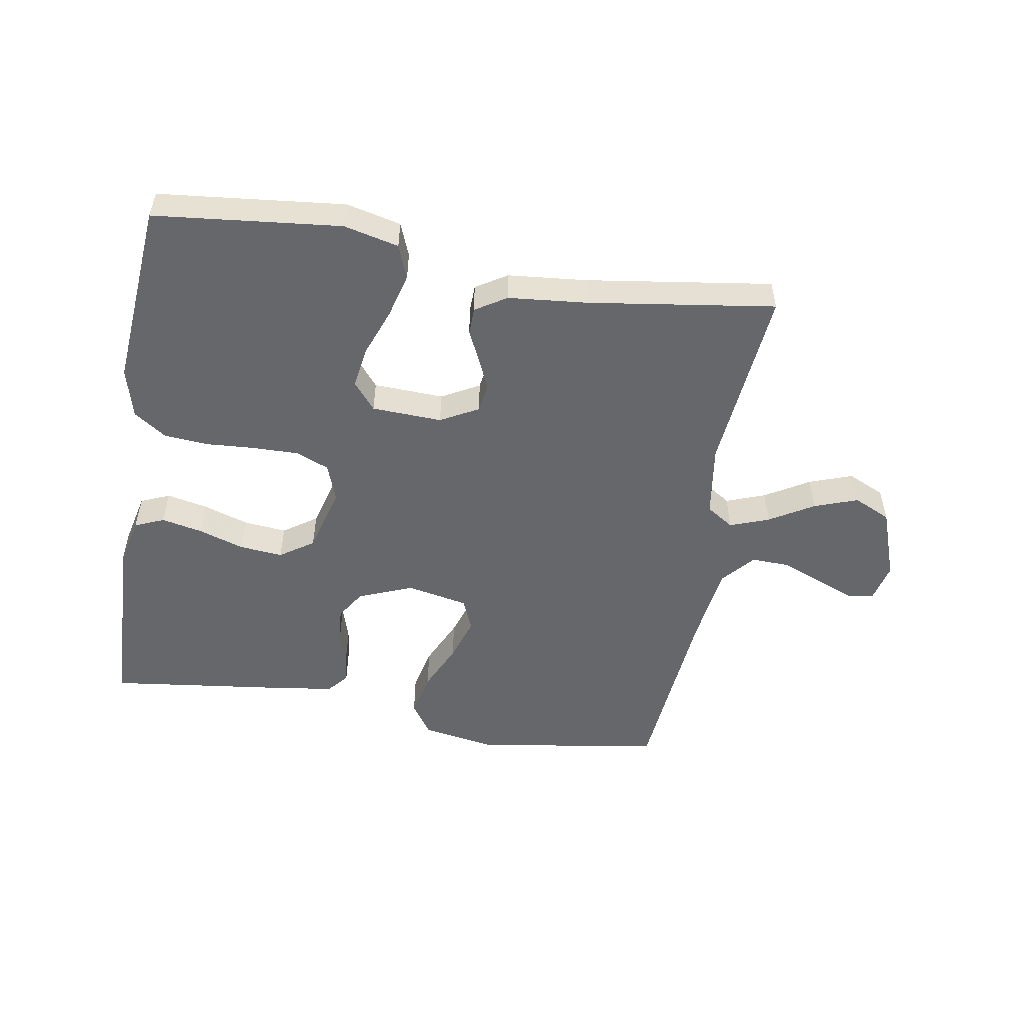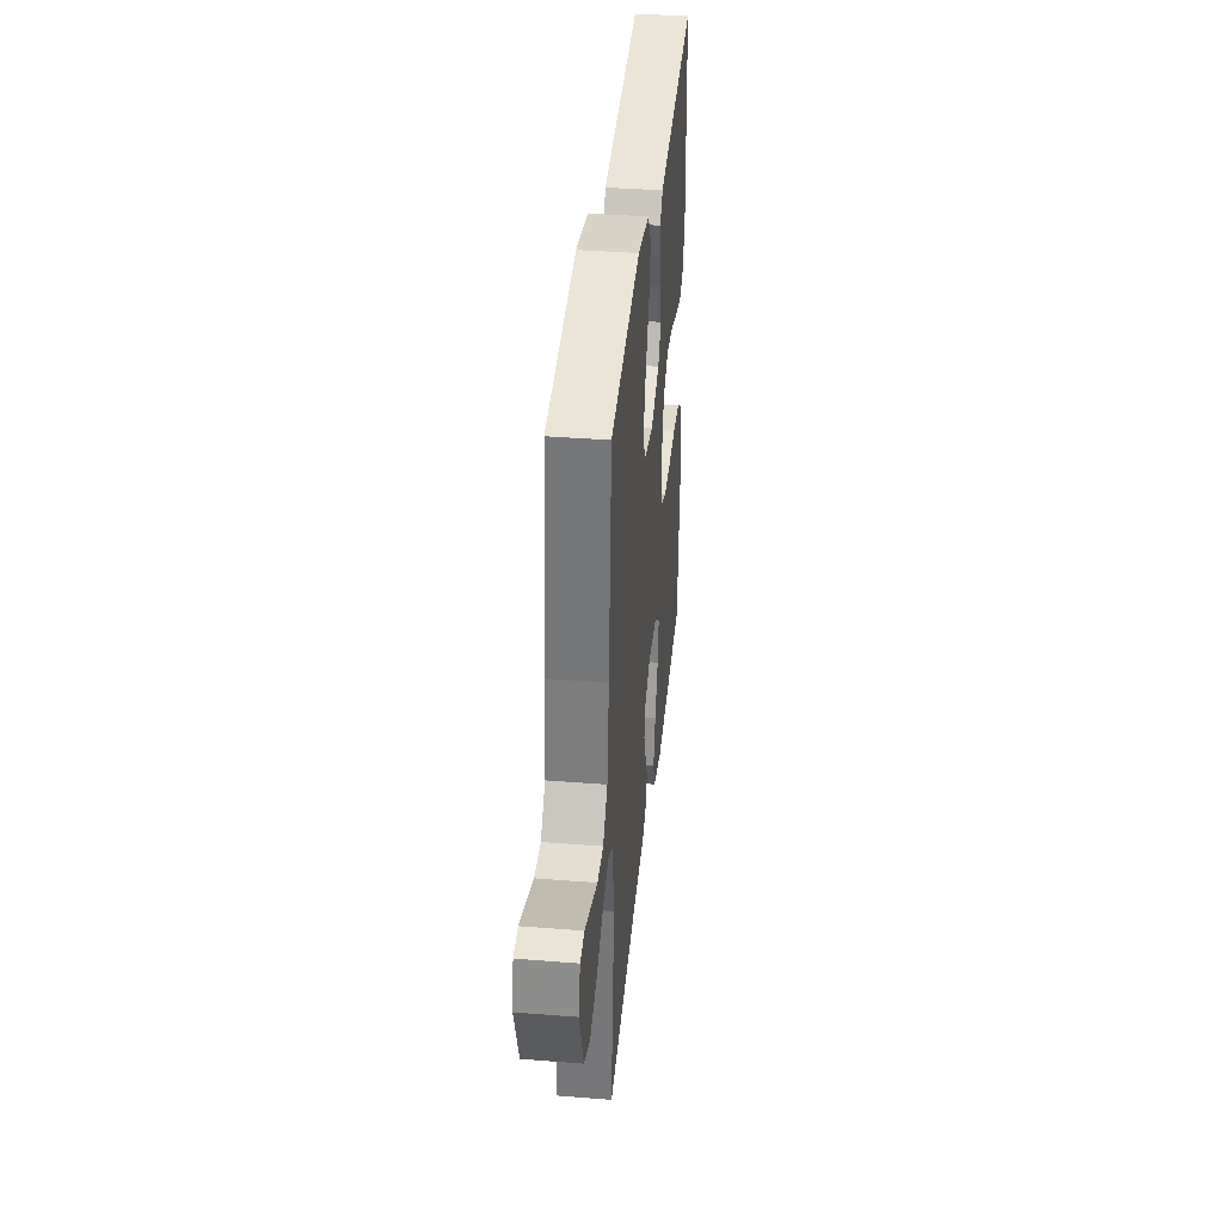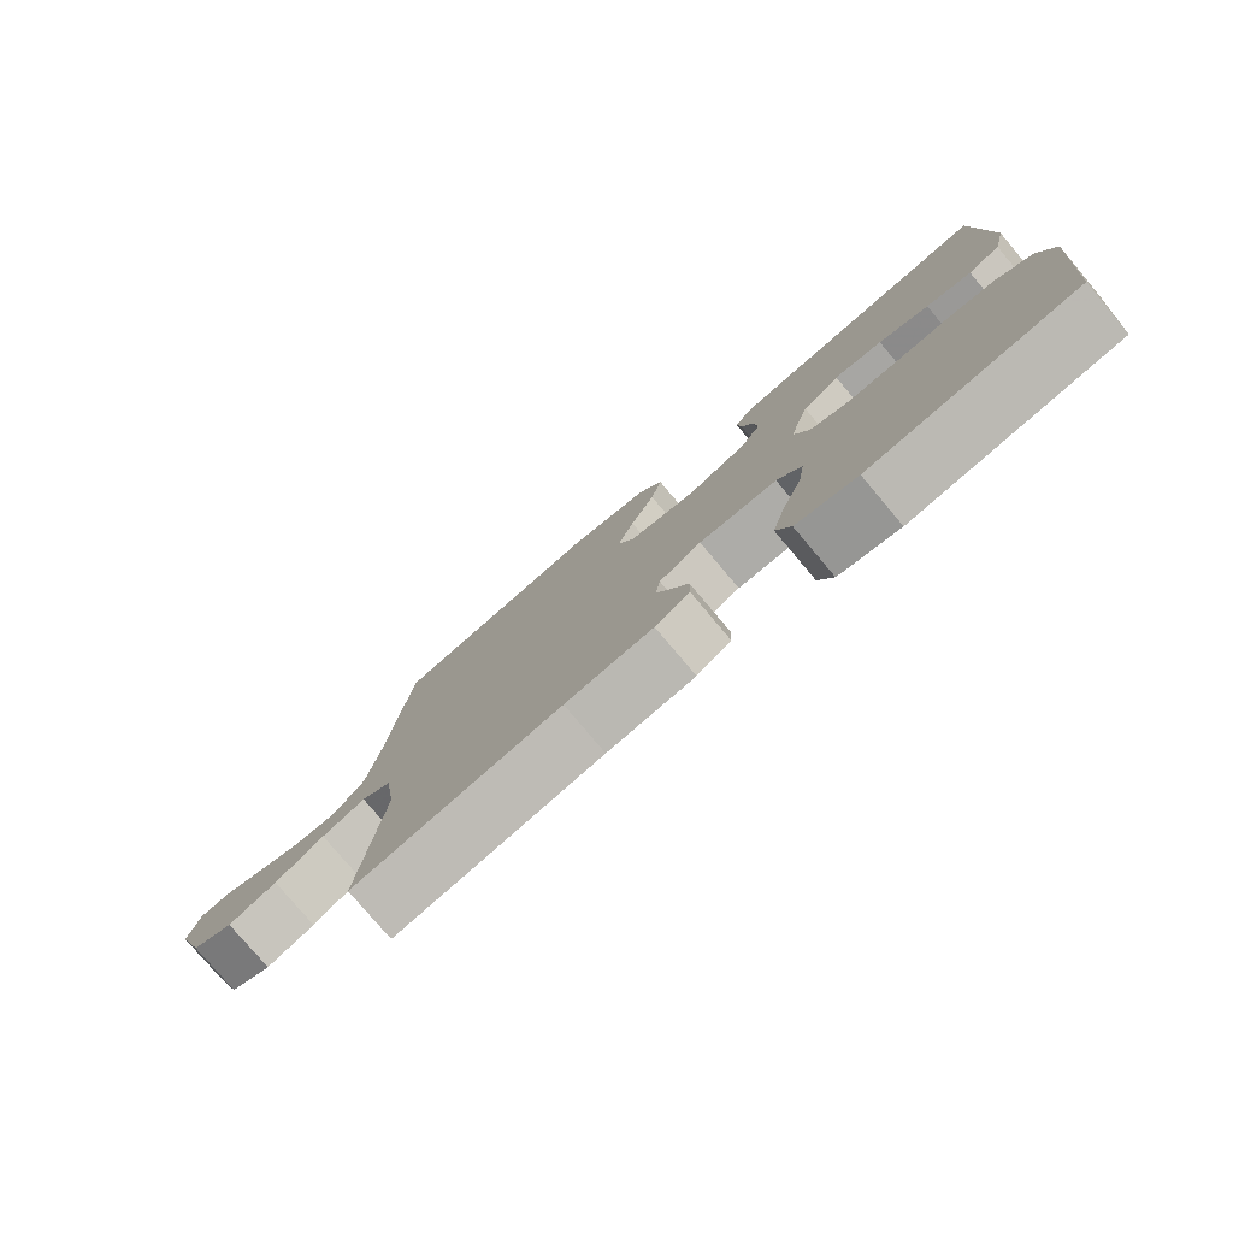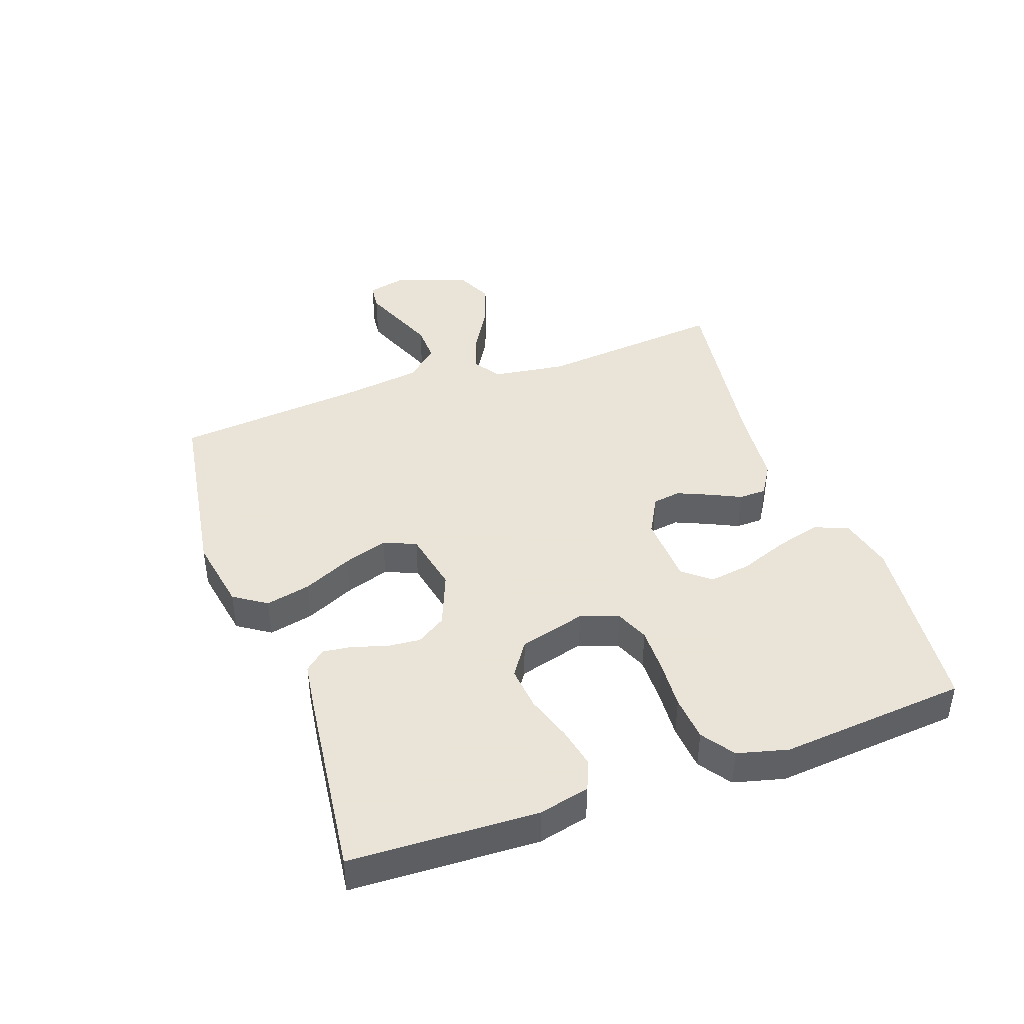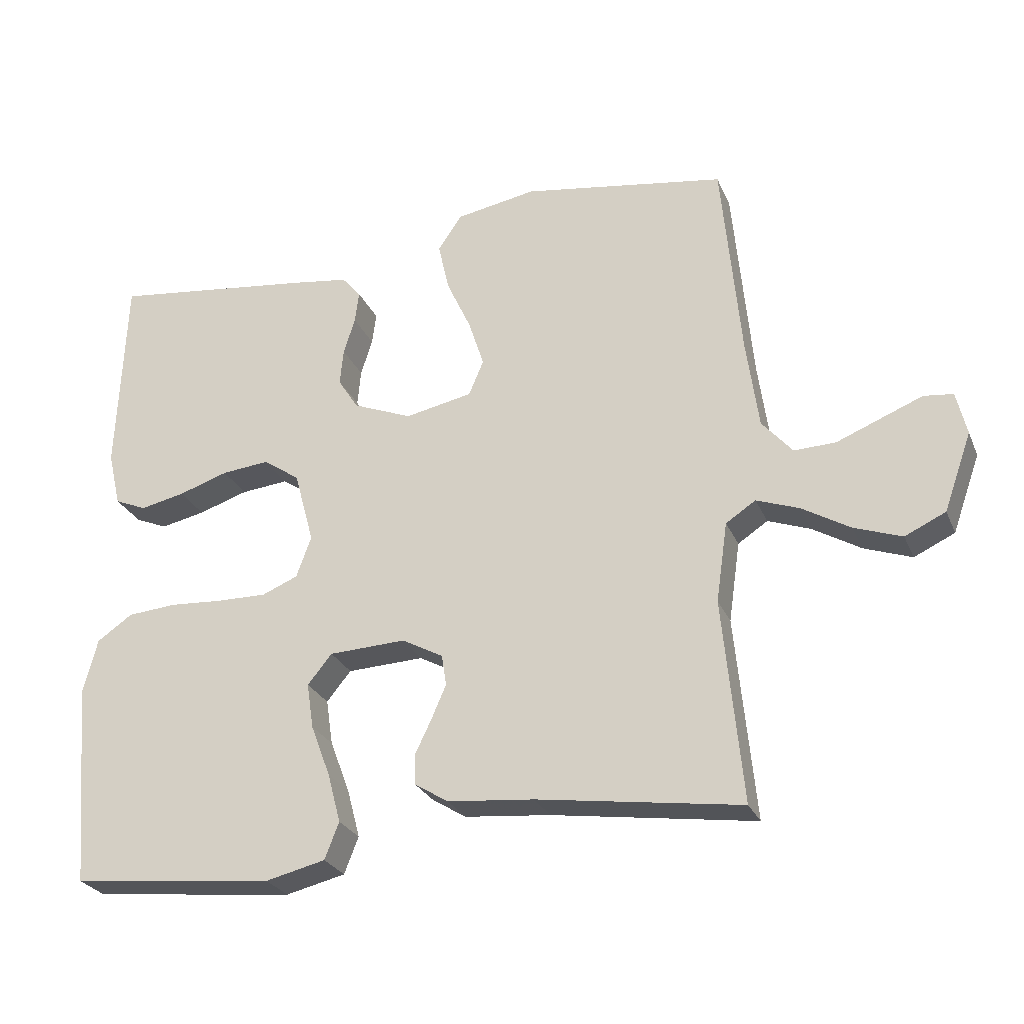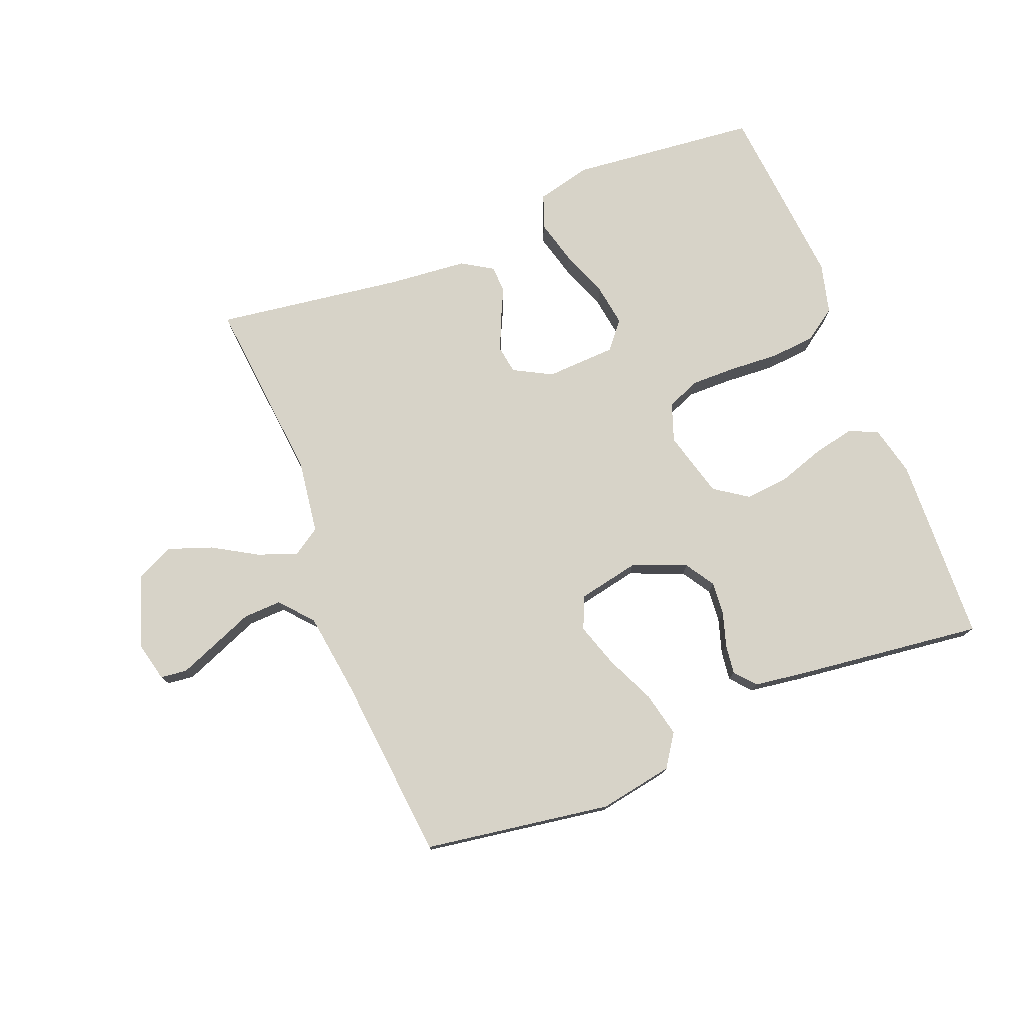
<metadata>
{"format":"obj","ext":"obj","renderer":"f3d","projection":"perspective","resolution":1024,"background":"white","views":[{"elev":-52.2,"azim":170.5,"up":"+Y"},{"elev":37.8,"azim":-84.2,"up":"+Z"},{"elev":-78.6,"azim":40.2,"up":"+Z"},{"elev":42.8,"azim":70.4,"up":"+Y"},{"elev":-26.5,"azim":-160.4,"up":"+Z"},{"elev":76.5,"azim":-21.7,"up":"+Y"}]}
</metadata>
<code>
v -0.5 0.07 0.5
v -0.2 0.07 0.547
v -0.081 0.07 0.526
v -0.046 0.07 0.474
v -0.062 0.07 0.402
v -0.098 0.07 0.324
v -0.121 0.07 0.253
v -0.099 0.07 0.201
v 0 0.07 0.181
v 0.087 0.07 0.216
v 0.117 0.07 0.263
v 0.112 0.07 0.317
v 0.095 0.07 0.371
v 0.089 0.07 0.418
v 0.117 0.07 0.451
v 0.2 0.07 0.463
v 0.5 0.07 0.5
v 0.512 0.07 0.2
v 0.493 0.07 0.119
v 0.446 0.07 0.099
v 0.38 0.07 0.113
v 0.307 0.07 0.137
v 0.237 0.07 0.144
v 0.183 0.07 0.107
v 0.154 0.07 0
v 0.176 0.07 -0.061
v 0.229 0.07 -0.083
v 0.302 0.07 -0.082
v 0.38 0.07 -0.077
v 0.453 0.07 -0.083
v 0.505 0.07 -0.119
v 0.526 0.07 -0.2
v 0.5 0.07 -0.5
v 0.2 0.07 -0.531
v 0.112 0.07 -0.51
v 0.091 0.07 -0.456
v 0.11 0.07 -0.384
v 0.139 0.07 -0.307
v 0.149 0.07 -0.24
v 0.113 0.07 -0.196
v 0 0.07 -0.191
v -0.061 0.07 -0.224
v -0.068 0.07 -0.269
v -0.046 0.07 -0.32
v -0.022 0.07 -0.37
v -0.023 0.07 -0.414
v -0.073 0.07 -0.445
v -0.2 0.07 -0.457
v -0.5 0.07 -0.5
v -0.471 0.07 -0.2
v -0.488 0.07 -0.082
v -0.532 0.07 -0.053
v -0.595 0.07 -0.076
v -0.666 0.07 -0.118
v -0.736 0.07 -0.143
v -0.796 0.07 -0.115
v -0.837 0.07 0
v -0.822 0.07 0.064
v -0.779 0.07 0.069
v -0.719 0.07 0.045
v -0.652 0.07 0.018
v -0.591 0.07 0.016
v -0.546 0.07 0.068
v -0.528 0.07 0.2
v -0.5 0 0.5
v -0.2 0 0.547
v -0.081 0 0.526
v -0.046 0 0.474
v -0.062 0 0.402
v -0.098 0 0.324
v -0.121 0 0.253
v -0.099 0 0.201
v 0 0 0.181
v 0.087 0 0.216
v 0.117 0 0.263
v 0.112 0 0.317
v 0.095 0 0.371
v 0.089 0 0.418
v 0.117 0 0.451
v 0.2 0 0.463
v 0.5 0 0.5
v 0.512 0 0.2
v 0.493 0 0.119
v 0.446 0 0.099
v 0.38 0 0.113
v 0.307 0 0.137
v 0.237 0 0.144
v 0.183 0 0.107
v 0.154 0 0
v 0.176 0 -0.061
v 0.229 0 -0.083
v 0.302 0 -0.082
v 0.38 0 -0.077
v 0.453 0 -0.083
v 0.505 0 -0.119
v 0.526 0 -0.2
v 0.5 0 -0.5
v 0.2 0 -0.531
v 0.112 0 -0.51
v 0.091 0 -0.456
v 0.11 0 -0.384
v 0.139 0 -0.307
v 0.149 0 -0.24
v 0.113 0 -0.196
v 0 0 -0.191
v -0.061 0 -0.224
v -0.068 0 -0.269
v -0.046 0 -0.32
v -0.022 0 -0.37
v -0.023 0 -0.414
v -0.073 0 -0.445
v -0.2 0 -0.457
v -0.5 0 -0.5
v -0.471 0 -0.2
v -0.488 0 -0.082
v -0.532 0 -0.053
v -0.595 0 -0.076
v -0.666 0 -0.118
v -0.736 0 -0.143
v -0.796 0 -0.115
v -0.837 0 0
v -0.822 0 0.064
v -0.779 0 0.069
v -0.719 0 0.045
v -0.652 0 0.018
v -0.591 0 0.016
v -0.546 0 0.068
v -0.528 0 0.2
f 58 59 60 61
f 56 57 58 61
f 56 61 62
f 53 54 55 56
f 52 53 56 62
f 51 52 62 63
f 48 49 50
f 48 50 51
f 44 45 46 47
f 43 44 47 48
f 42 43 48 51
f 35 36 37 38
f 35 38 39
f 34 35 39
f 33 34 39
f 32 33 39 40
f 28 29 30 31
f 27 28 31 32
f 19 20 21 22
f 19 22 23
f 18 19 23
f 17 18 23
f 16 17 23 24
f 12 13 14 15
f 11 12 15 16
f 3 4 5 6
f 3 6 7
f 64 1 2 3
f 64 3 7
f 63 64 7 8
f 41 42 51 63
f 41 63 8 9
f 27 32 40 41
f 26 27 41
f 25 26 41 9
f 11 16 24 25
f 10 11 25
f 9 10 25
f 125 124 123 122
f 125 122 121 120
f 126 125 120
f 120 119 118 117
f 126 120 117 116
f 127 126 116 115
f 114 113 112
f 115 114 112
f 111 110 109 108
f 112 111 108 107
f 115 112 107 106
f 102 101 100 99
f 103 102 99
f 103 99 98
f 103 98 97
f 104 103 97 96
f 95 94 93 92
f 96 95 92 91
f 86 85 84 83
f 87 86 83
f 87 83 82
f 87 82 81
f 88 87 81 80
f 79 78 77 76
f 80 79 76 75
f 70 69 68 67
f 71 70 67
f 67 66 65 128
f 71 67 128
f 72 71 128 127
f 127 115 106 105
f 73 72 127 105
f 105 104 96 91
f 105 91 90
f 73 105 90 89
f 89 88 80 75
f 89 75 74
f 89 74 73
f 1 65 66 2
f 2 66 67 3
f 3 67 68 4
f 4 68 69 5
f 5 69 70 6
f 6 70 71 7
f 7 71 72 8
f 8 72 73 9
f 9 73 74 10
f 10 74 75 11
f 11 75 76 12
f 12 76 77 13
f 13 77 78 14
f 14 78 79 15
f 15 79 80 16
f 16 80 81 17
f 17 81 82 18
f 18 82 83 19
f 19 83 84 20
f 20 84 85 21
f 21 85 86 22
f 22 86 87 23
f 23 87 88 24
f 24 88 89 25
f 25 89 90 26
f 26 90 91 27
f 27 91 92 28
f 28 92 93 29
f 29 93 94 30
f 30 94 95 31
f 31 95 96 32
f 32 96 97 33
f 33 97 98 34
f 34 98 99 35
f 35 99 100 36
f 36 100 101 37
f 37 101 102 38
f 38 102 103 39
f 39 103 104 40
f 40 104 105 41
f 41 105 106 42
f 42 106 107 43
f 43 107 108 44
f 44 108 109 45
f 45 109 110 46
f 46 110 111 47
f 47 111 112 48
f 48 112 113 49
f 49 113 114 50
f 50 114 115 51
f 51 115 116 52
f 52 116 117 53
f 53 117 118 54
f 54 118 119 55
f 55 119 120 56
f 56 120 121 57
f 57 121 122 58
f 58 122 123 59
f 59 123 124 60
f 60 124 125 61
f 61 125 126 62
f 62 126 127 63
f 63 127 128 64
f 64 128 65 1

</code>
